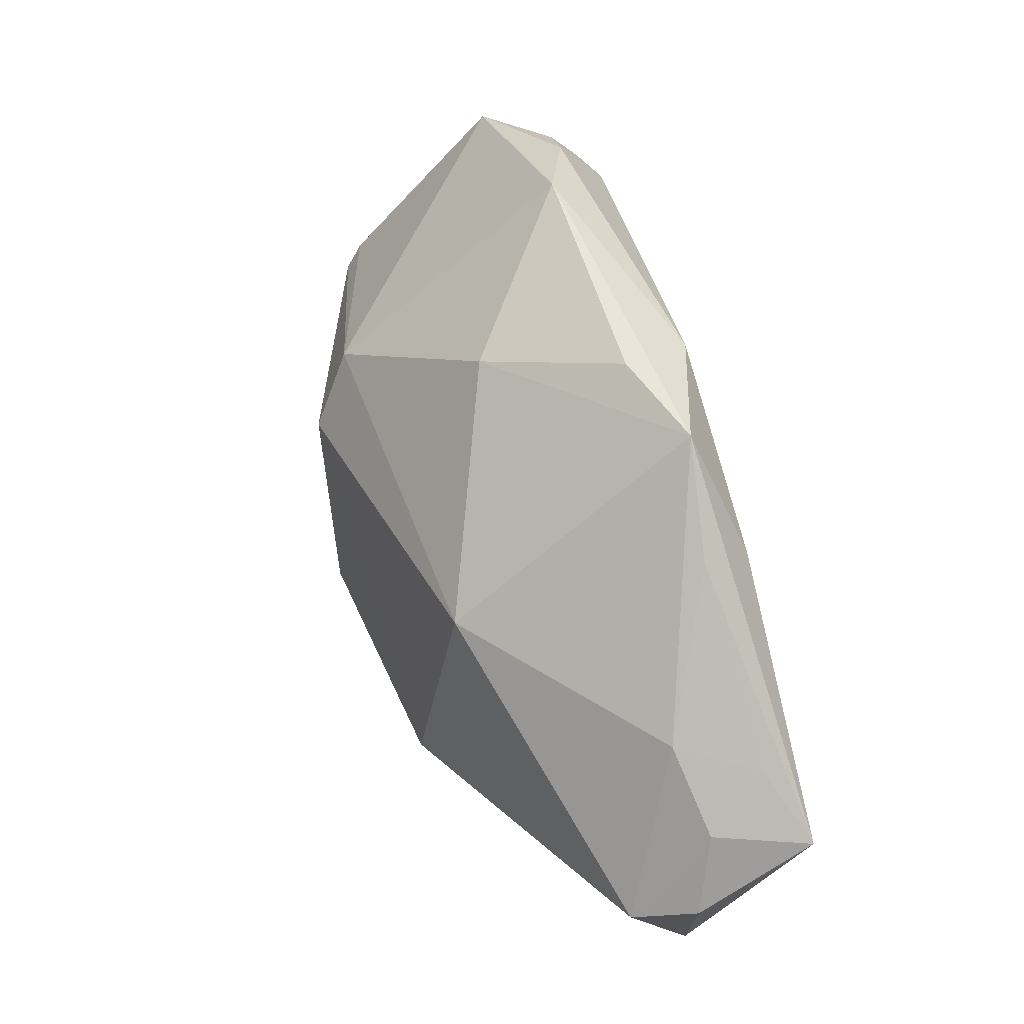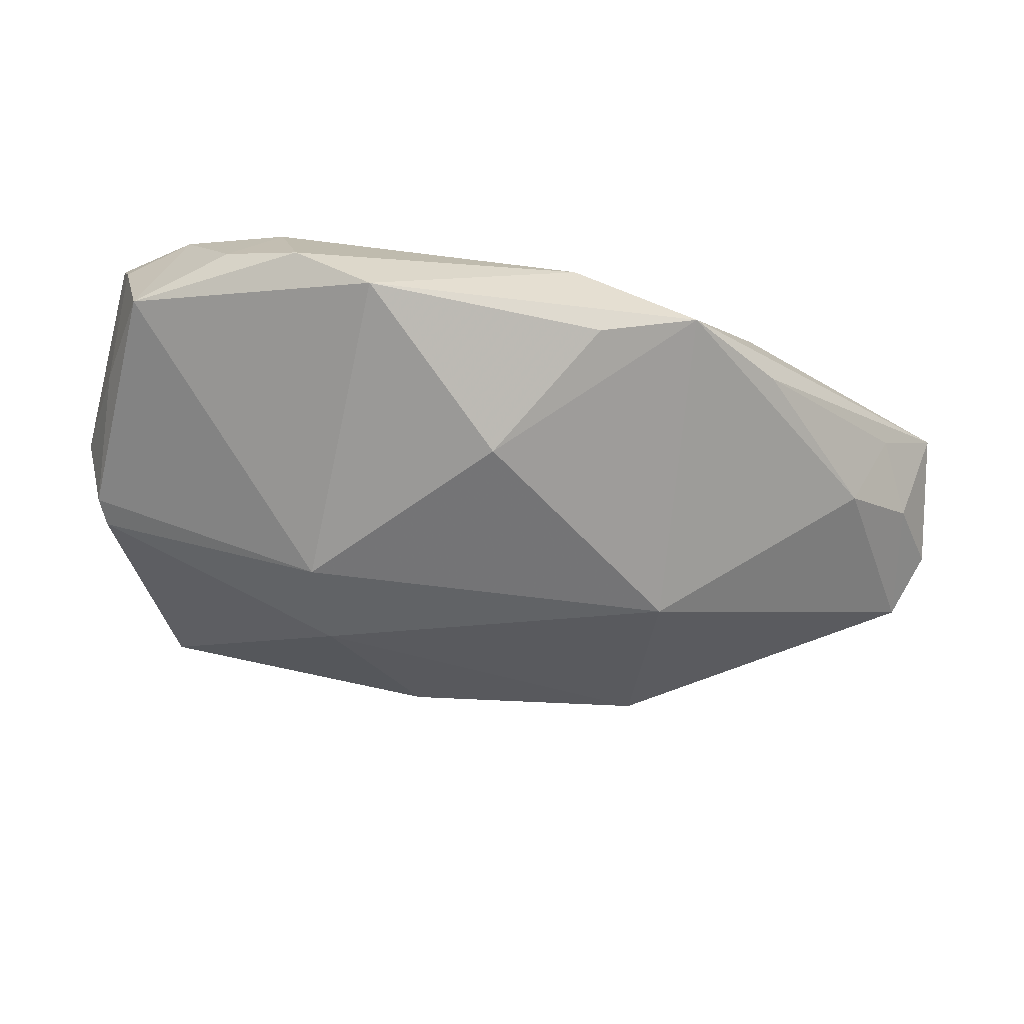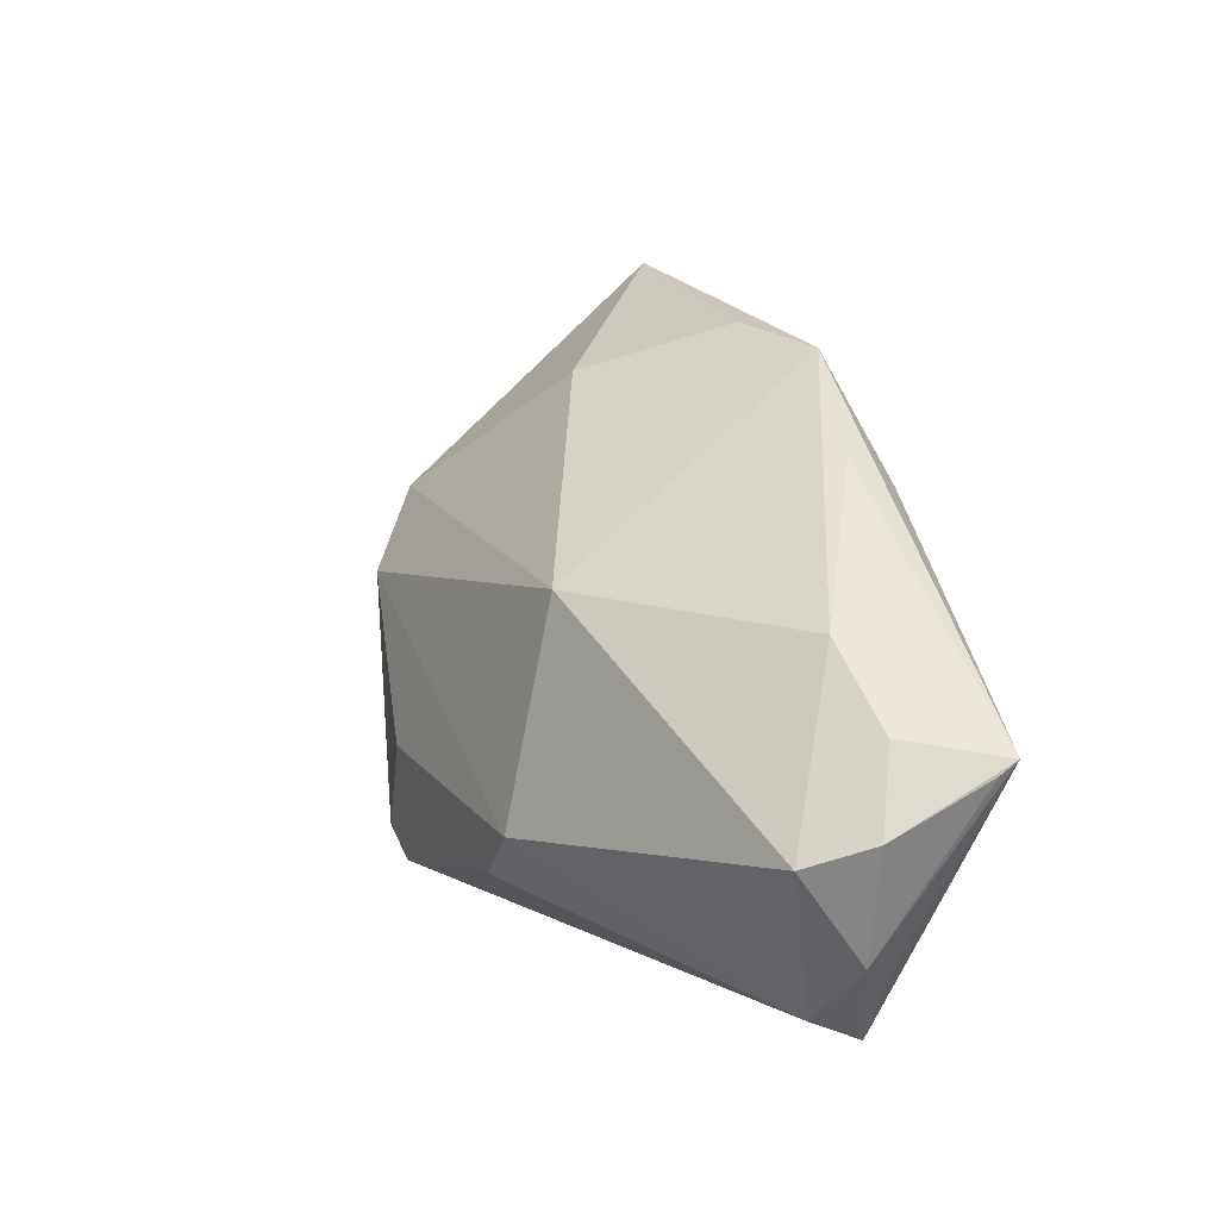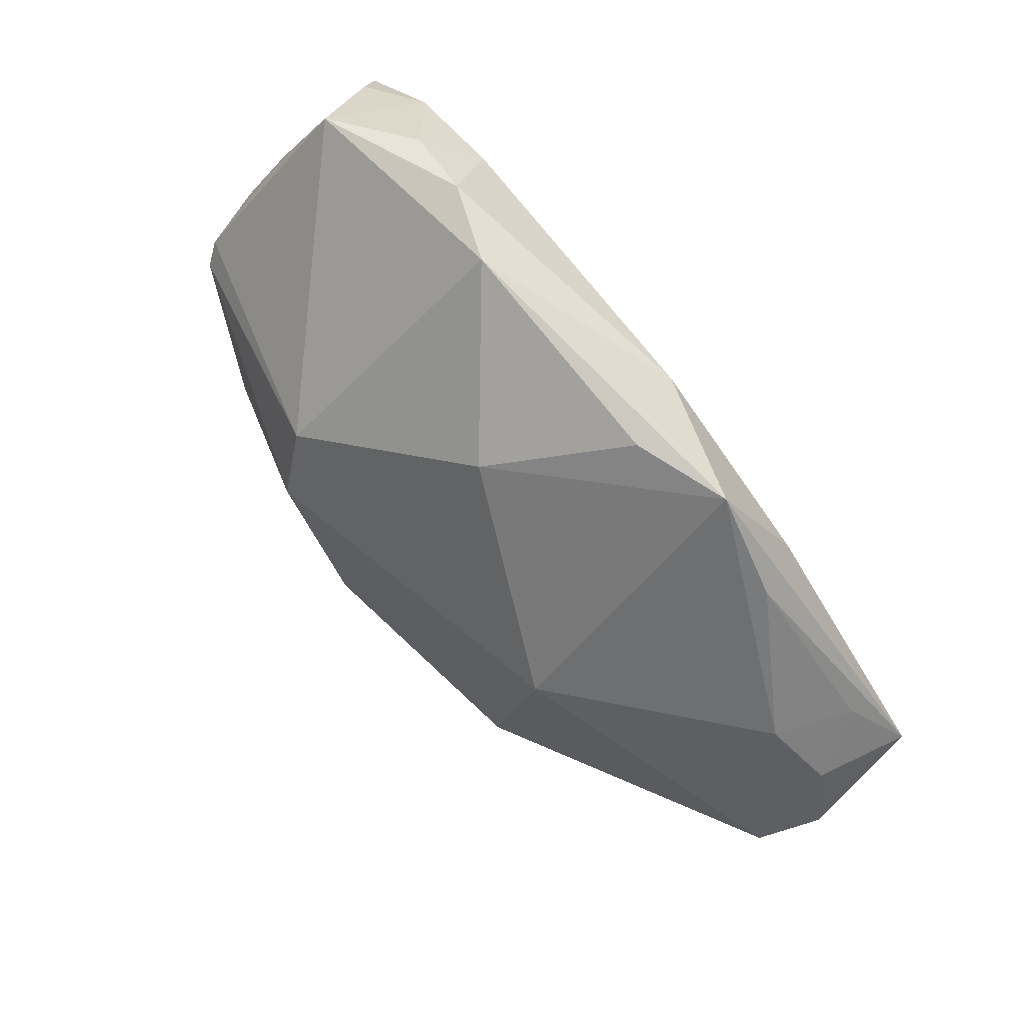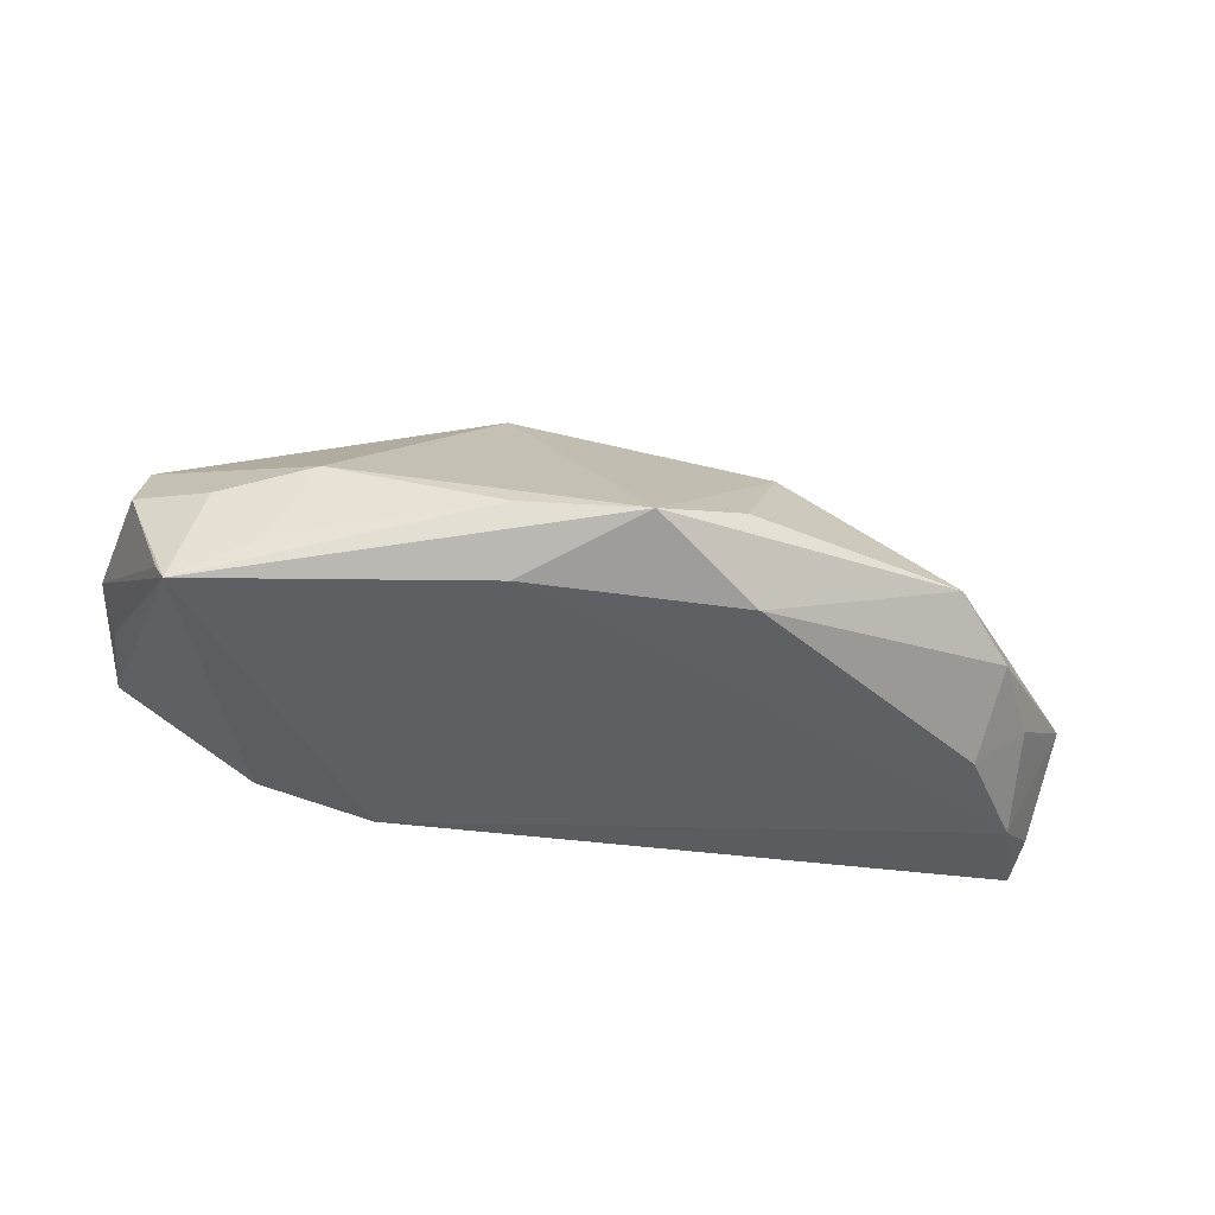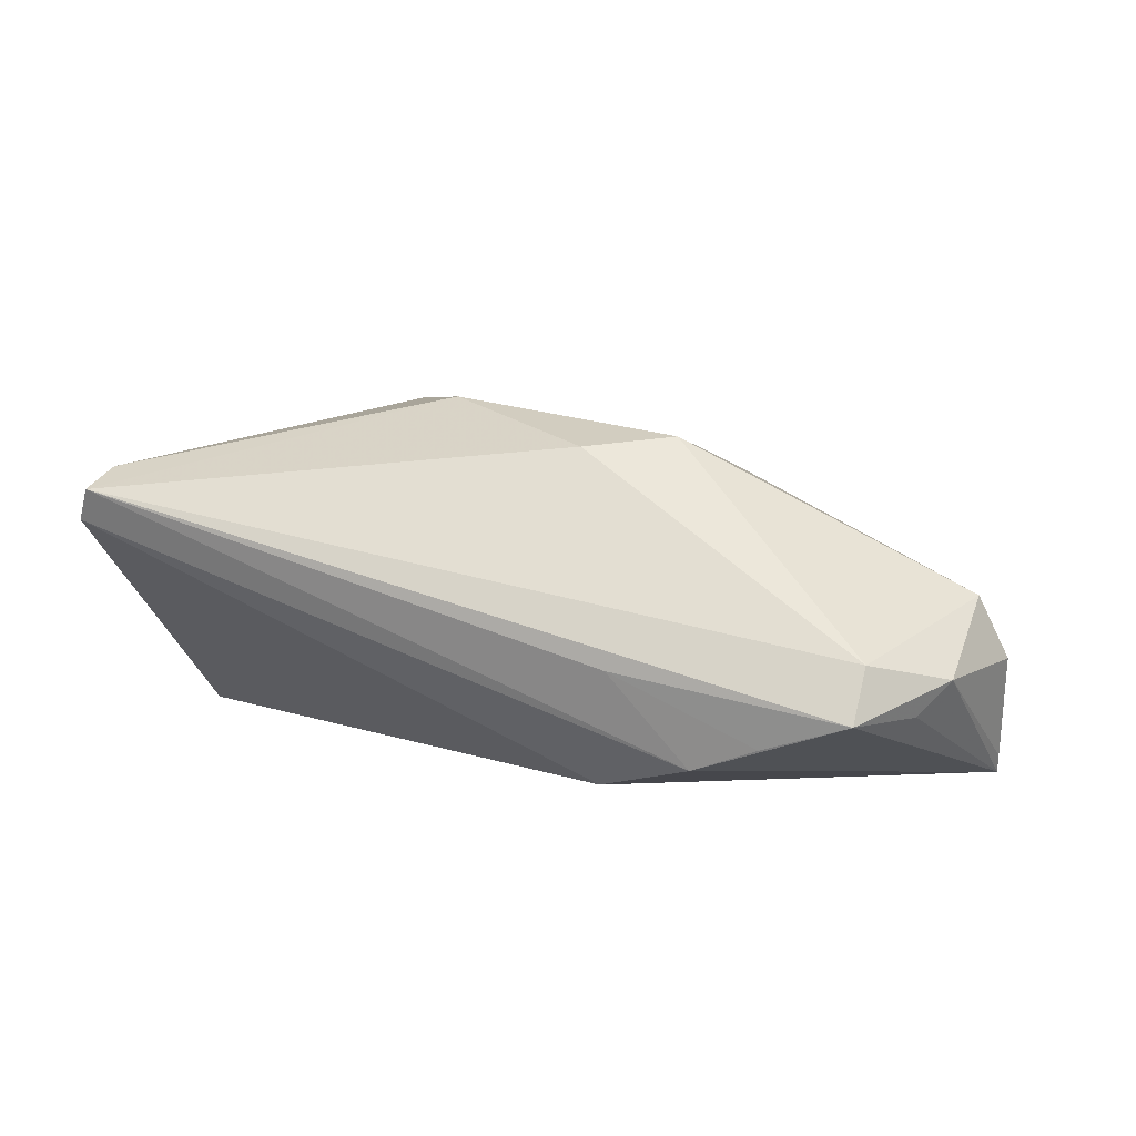
<metadata>
{"format":"obj","ext":"obj","renderer":"f3d","projection":"perspective","resolution":1024,"background":"white","views":[{"elev":46.8,"azim":74.3,"up":"+Y"},{"elev":66.8,"azim":8.3,"up":"+Y"},{"elev":7.6,"azim":71.4,"up":"+Y"},{"elev":76.1,"azim":50.9,"up":"+Y"},{"elev":-39.7,"azim":137.1,"up":"+Z"},{"elev":5.6,"azim":15.2,"up":"+Z"}]}
</metadata>
<code>
v 0.06475 -0.01121 -0.004222
v 0.0268 0.01042 0.01785
v -0.03572 0.03747 -0.01338
v -0.0152 0.04567 -0.007342
v 0.06321 -0.003866 -0.01978
v 0.02455 -0.01713 0.02273
v 0.02636 0.03613 -0.01328
v 0.05606 0.004289 -0.01482
v -0.02981 0.03362 -0.0192
v 0.03777 0.02506 -0.0119
v 0.05195 0.007871 -0.00387
v 0.05543 -0.02757 -0.009325
v -0.04628 -0.03607 0.01619
v 0.06134 -0.01397 0.003737
v 0.02965 -0.03337 -0.0159
v -0.01965 0.01813 0.02191
v -0.05564 0.008159 0.003814
v -0.005595 -0.01201 0.02741
v 0.06016 -0.001526 -0.006783
v -0.04355 0.0273 -0.01978
v 0.03436 0.02112 -0.01914
v -0.05376 0.0191 -0.0185
v -0.0472 0.03448 -0.006219
v 0.02002 -0.03595 -0.00404
v 0.01669 -0.02519 -0.01978
v -0.04515 -0.03058 0.01878
v 0.05938 -0.02533 -0.005104
v 0.06348 -0.005418 -0.01738
v -0.01705 0.007849 0.02688
v -0.04804 -0.03423 0.01224
v -0.05151 0.02185 -0.0008258
v -0.0257 0.04323 -0.01169
v 0.03809 -0.03464 -0.01283
v 0.0139 -0.02372 0.02163
v 0.01427 0.03884 -0.008506
v 0.04921 -0.03607 -0.009424
v -0.05189 0.024 -0.01567
v -0.05217 0.01014 0.01256
v -0.0509 0.007413 0.01492
v 0.009677 0.03562 -0.01831
v 0.05019 -0.03308 -0.002639
v 0.002662 0.03297 0.007739
f 36 41 13
f 15 5 36
f 6 2 29
f 30 15 13
f 30 13 17
f 22 30 17
f 26 39 13
f 29 39 26
f 13 15 24
f 24 36 13
f 41 36 27
f 13 41 34
f 41 6 34
f 2 6 14
f 14 27 1
f 14 6 41
f 41 27 14
f 25 5 15
f 15 30 25
f 30 22 25
f 2 14 11
f 21 9 40
f 15 36 33
f 33 24 15
f 36 24 33
f 28 5 1
f 1 27 28
f 28 27 5
f 12 36 5
f 5 27 12
f 12 27 36
f 29 26 18
f 18 6 29
f 18 34 6
f 18 26 13
f 13 34 18
f 20 25 22
f 5 25 20
f 20 21 5
f 9 21 20
f 16 42 4
f 4 23 16
f 29 2 16
f 2 42 16
f 16 39 29
f 40 4 7
f 7 42 2
f 7 21 40
f 2 11 7
f 7 11 10
f 7 10 5
f 5 21 7
f 31 22 17
f 32 23 4
f 32 4 40
f 40 9 32
f 1 5 19
f 19 14 1
f 19 11 14
f 5 10 8
f 10 11 8
f 8 19 5
f 11 19 8
f 39 16 38
f 38 16 23
f 23 31 38
f 38 31 17
f 17 13 38
f 13 39 38
f 4 42 35
f 35 7 4
f 42 7 35
f 22 31 37
f 37 31 23
f 37 20 22
f 23 20 37
f 9 20 3
f 3 32 9
f 3 20 23
f 23 32 3

</code>
